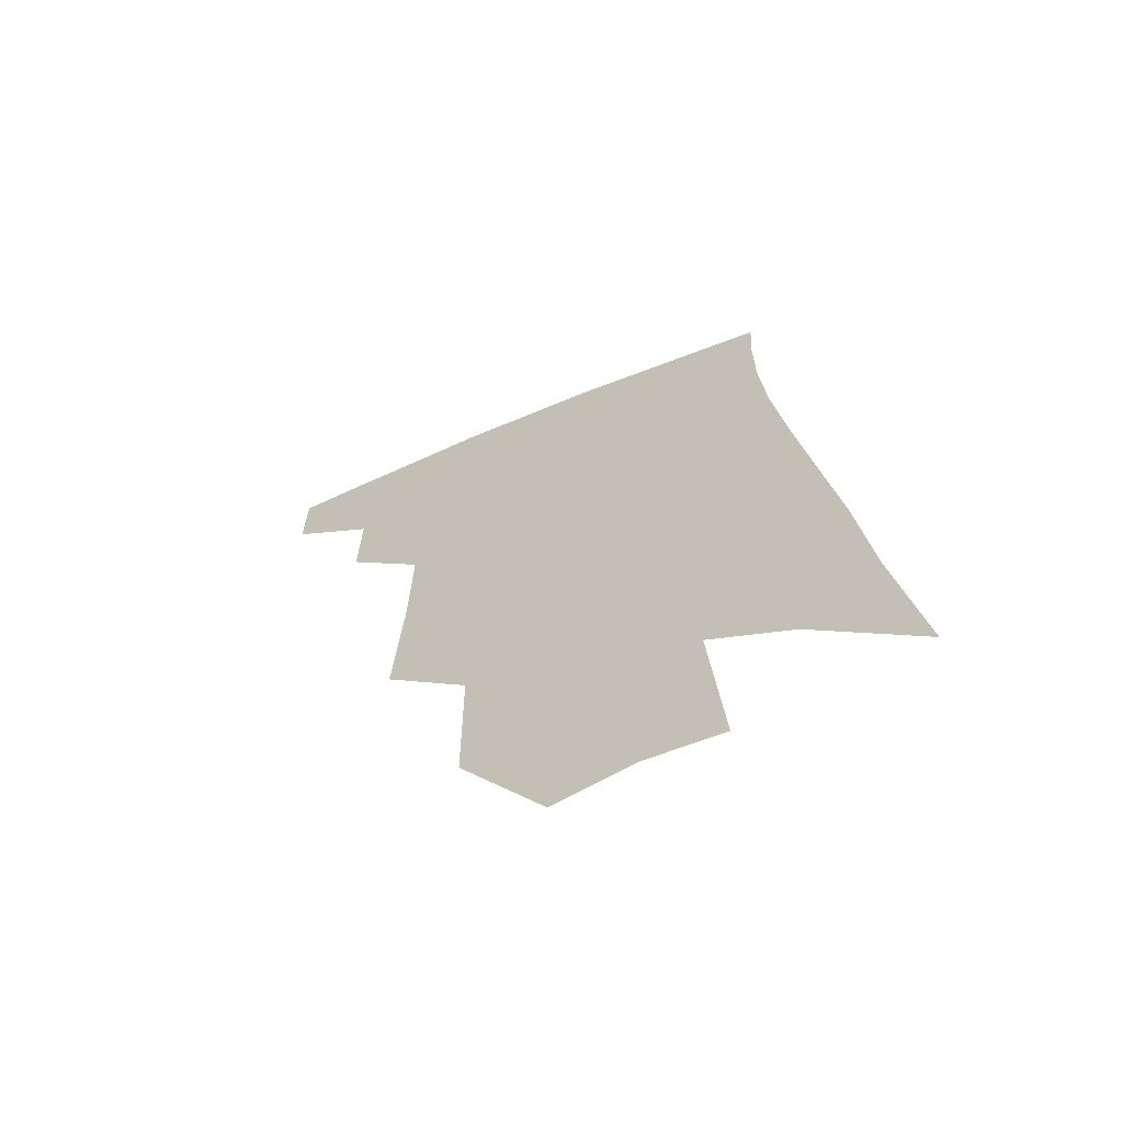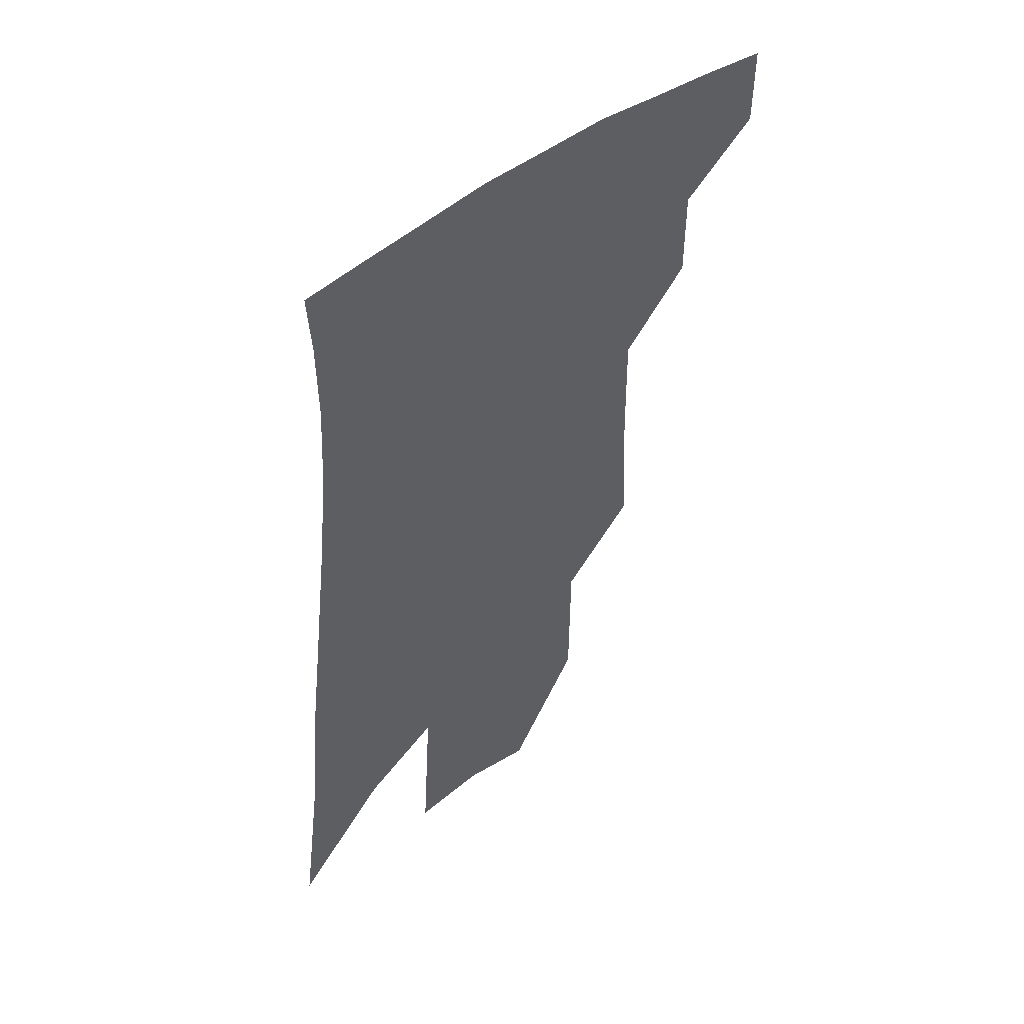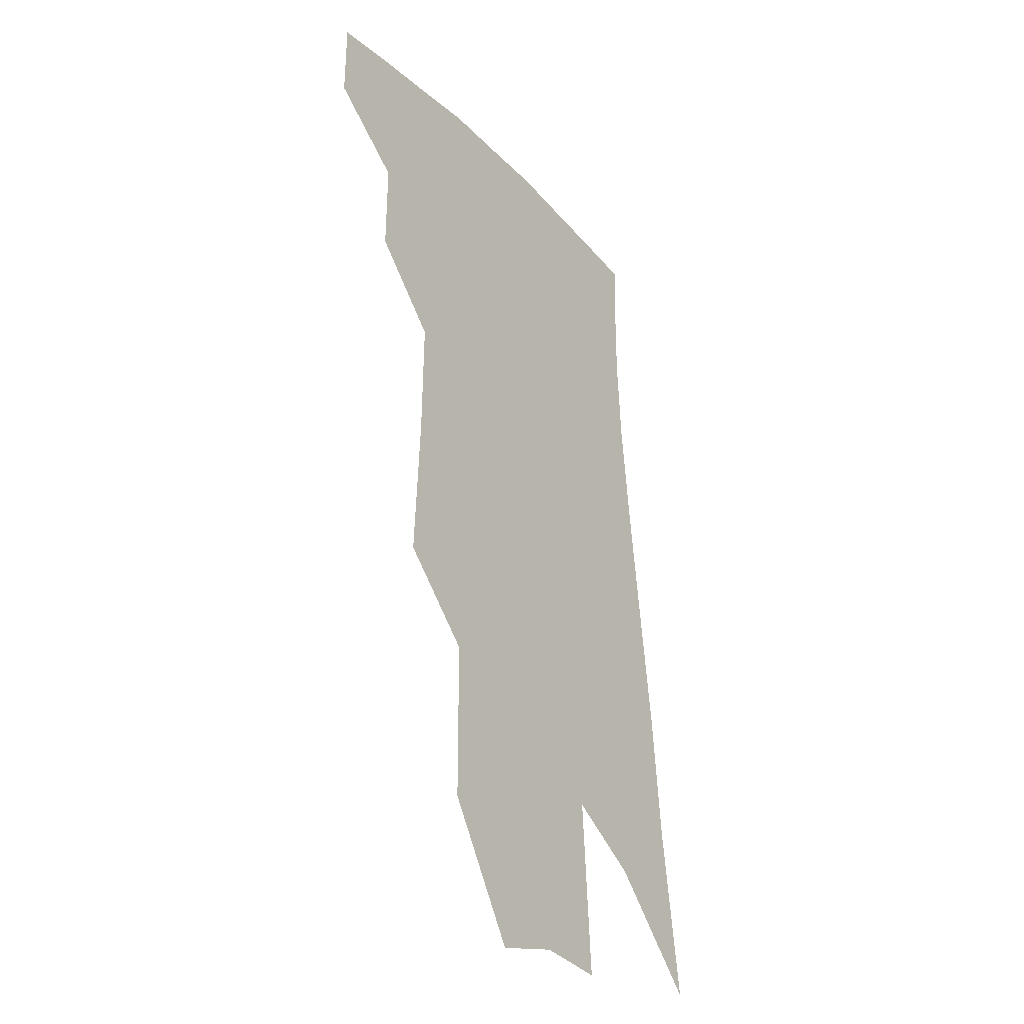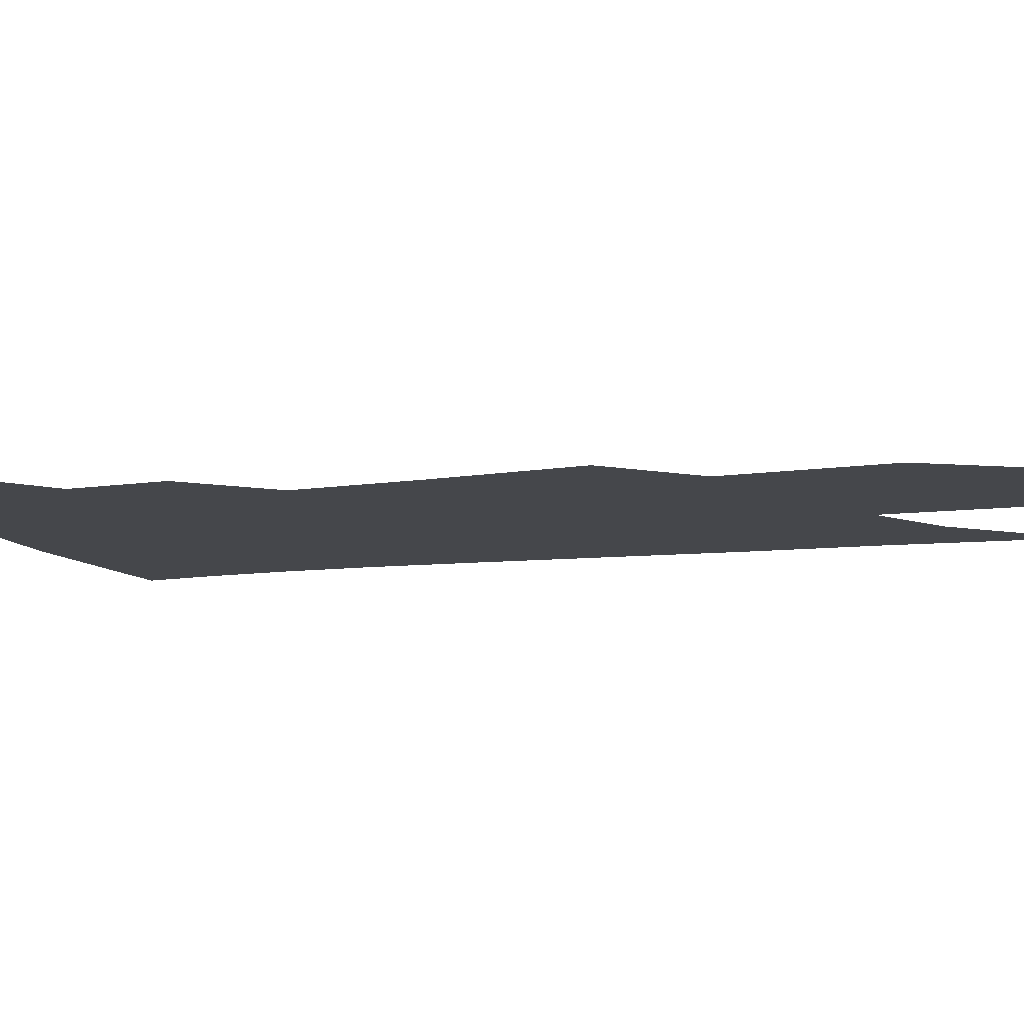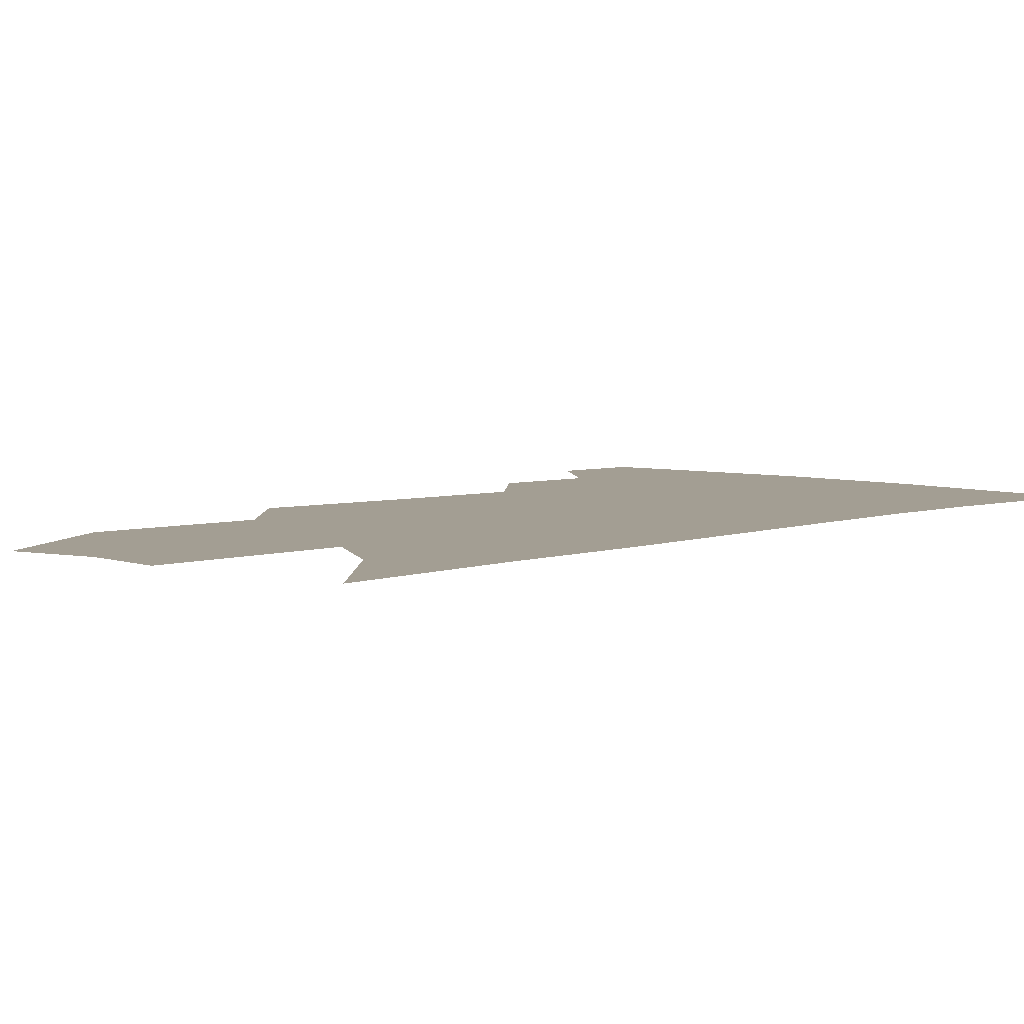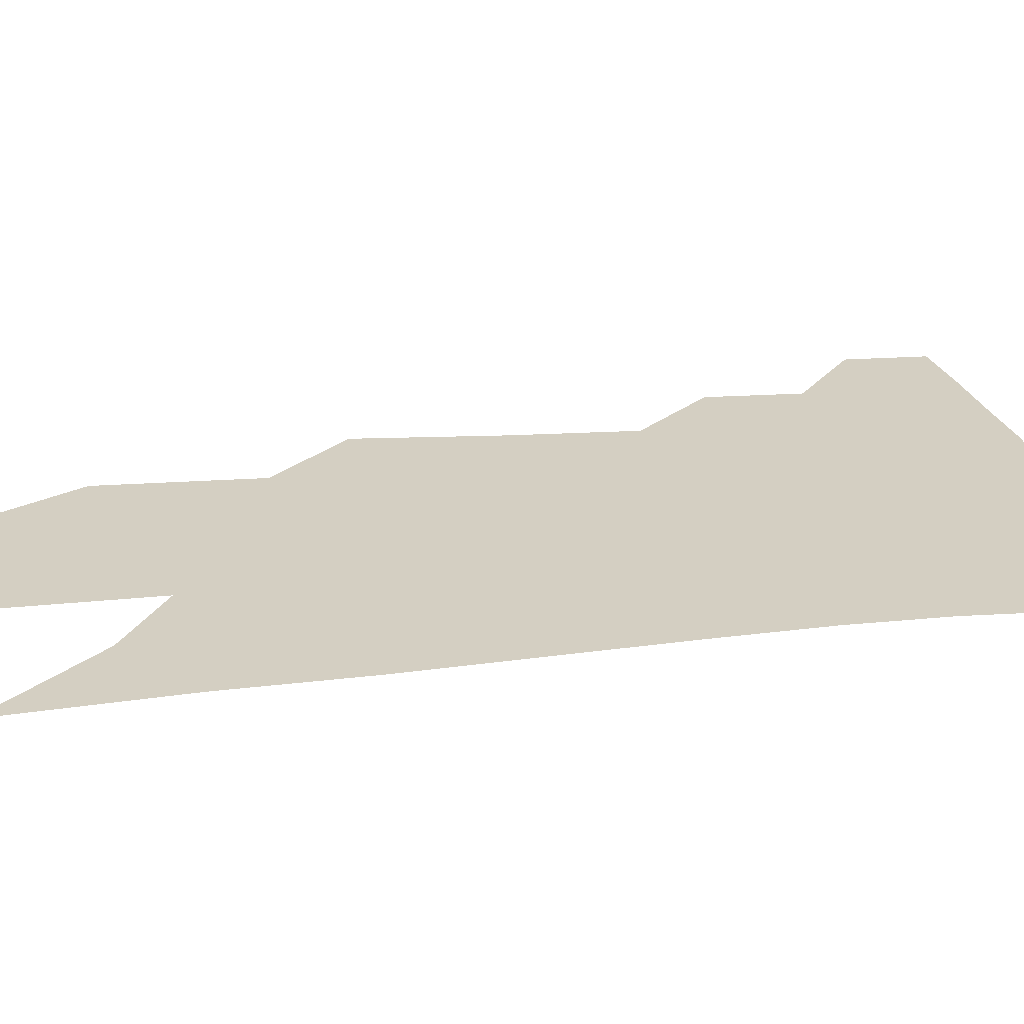
<metadata>
{"format":"obj","ext":"obj","renderer":"f3d","projection":"perspective","resolution":1024,"background":"white","views":[{"elev":-67.7,"azim":21.5,"up":"+Y"},{"elev":51.9,"azim":138.3,"up":"+Y"},{"elev":-33.3,"azim":-55.9,"up":"+Y"},{"elev":-10.2,"azim":-68.6,"up":"+Z"},{"elev":5.2,"azim":47.9,"up":"+Z"},{"elev":25.5,"azim":84.2,"up":"+Z"}]}
</metadata>
<code>
v 485.9 375.8 0
v 485.9 401.6 0
v 511.1 327.3 0
v 511.3 357.3 0
v 511.2 384.2 0
v 507.2 405.9 0
v 531.2 219.5 0
v 533.4 265.9 0
v 534 304.6 0
v 536.4 341.6 0
v 535.5 366.6 0
v 532.6 387.9 0
v 529 409.6 0
v 556.3 146.1 0
v 556 196.2 0
v 557.5 246.3 0
v 556.5 281.1 0
v 557 317.4 0
v 557 345.9 0
v 556.7 370.8 0
v 554.1 391.2 0
v 550.5 413.5 0
v 581.4 107.1 0
v 580.8 168 0
v 579.9 217.6 0
v 578.6 254.5 0
v 577.8 291.1 0
v 577.8 324.1 0
v 577.3 349.3 0
v 576.8 372.4 0
v 575.5 393.2 0
v 573.1 414.8 0
v 605.2 114.4 0
v 602.9 174.4 0
v 600.8 218.6 0
v 599.1 259.3 0
v 597.9 294.9 0
v 597.3 326.1 0
v 597.2 351.4 0
v 597.2 374 0
v 596.9 394.4 0
v 594.6 416.4 0
v 629.1 113.8 0
v 625.5 170.5 0
v 622 218.1 0
v 619.5 258.7 0
v 617.9 292.8 0
v 616.9 323.3 0
v 616.4 351.7 0
v 616.9 374.7 0
v 617.4 395 0
v 617.2 415.6 0
v 651.1 156.5 0
v 645.1 208.4 0
v 642.3 247.9 0
v 639.1 285.8 0
v 636.7 319.8 0
v 636.1 348 0
v 636.4 372.9 0
v 637.6 395.1 0
v 638.5 415 0
v 684.1 124.5 0
v 676.6 179.1 0
v 672.6 221.7 0
v 667.3 263.8 0
v 662.5 302.4 0
v 658.7 337.3 0
v 656.9 367.3 0
v 657.1 393.9 0
v 658.2 414.1 0
f 4 5 1
f 1 5 2
f 5 6 2
f 9 10 3
f 3 10 4
f 10 11 4
f 4 11 5
f 11 12 5
f 5 12 6
f 12 13 6
f 15 16 7
f 7 16 8
f 16 17 8
f 8 17 9
f 17 18 9
f 9 18 10
f 18 19 10
f 10 19 11
f 19 20 11
f 11 20 12
f 20 21 12
f 12 21 13
f 21 22 13
f 23 24 14
f 14 24 15
f 24 25 15
f 15 25 16
f 25 26 16
f 16 26 17
f 26 27 17
f 17 27 18
f 27 28 18
f 18 28 19
f 28 29 19
f 19 29 20
f 29 30 20
f 20 30 21
f 30 31 21
f 21 31 22
f 31 32 22
f 23 33 24
f 33 34 24
f 24 34 25
f 34 35 25
f 25 35 26
f 35 36 26
f 26 36 27
f 36 37 27
f 27 37 28
f 37 38 28
f 28 38 29
f 38 39 29
f 29 39 30
f 39 40 30
f 30 40 31
f 40 41 31
f 31 41 32
f 41 42 32
f 33 43 34
f 43 44 34
f 34 44 35
f 44 45 35
f 35 45 36
f 45 46 36
f 36 46 37
f 46 47 37
f 37 47 38
f 47 48 38
f 38 48 39
f 48 49 39
f 39 49 40
f 49 50 40
f 40 50 41
f 50 51 41
f 41 51 42
f 51 52 42
f 44 53 45
f 53 54 45
f 45 54 46
f 54 55 46
f 46 55 47
f 55 56 47
f 47 56 48
f 56 57 48
f 48 57 49
f 57 58 49
f 49 58 50
f 58 59 50
f 50 59 51
f 59 60 51
f 51 60 52
f 60 61 52
f 53 62 54
f 62 63 54
f 54 63 55
f 63 64 55
f 55 64 56
f 64 65 56
f 56 65 57
f 65 66 57
f 57 66 58
f 66 67 58
f 58 67 59
f 67 68 59
f 59 68 60
f 68 69 60
f 60 69 61
f 69 70 61

</code>
